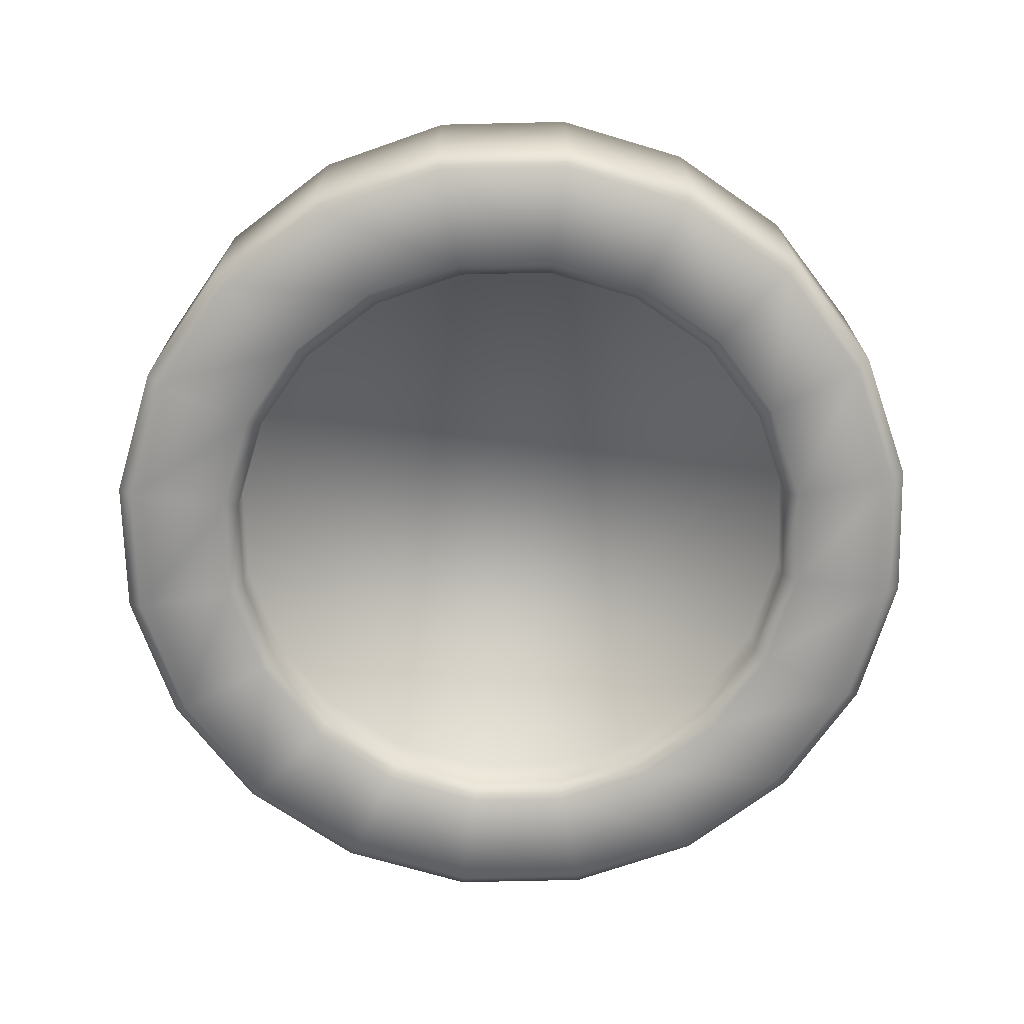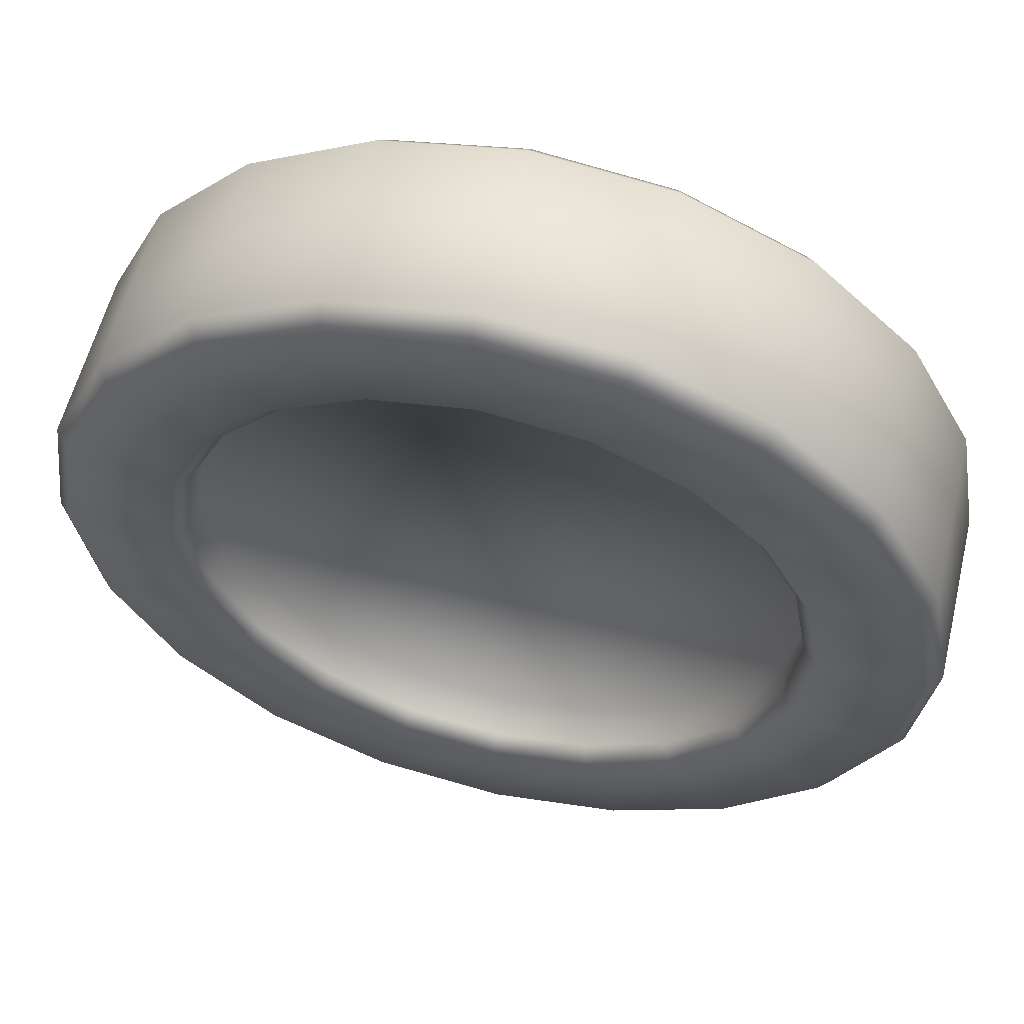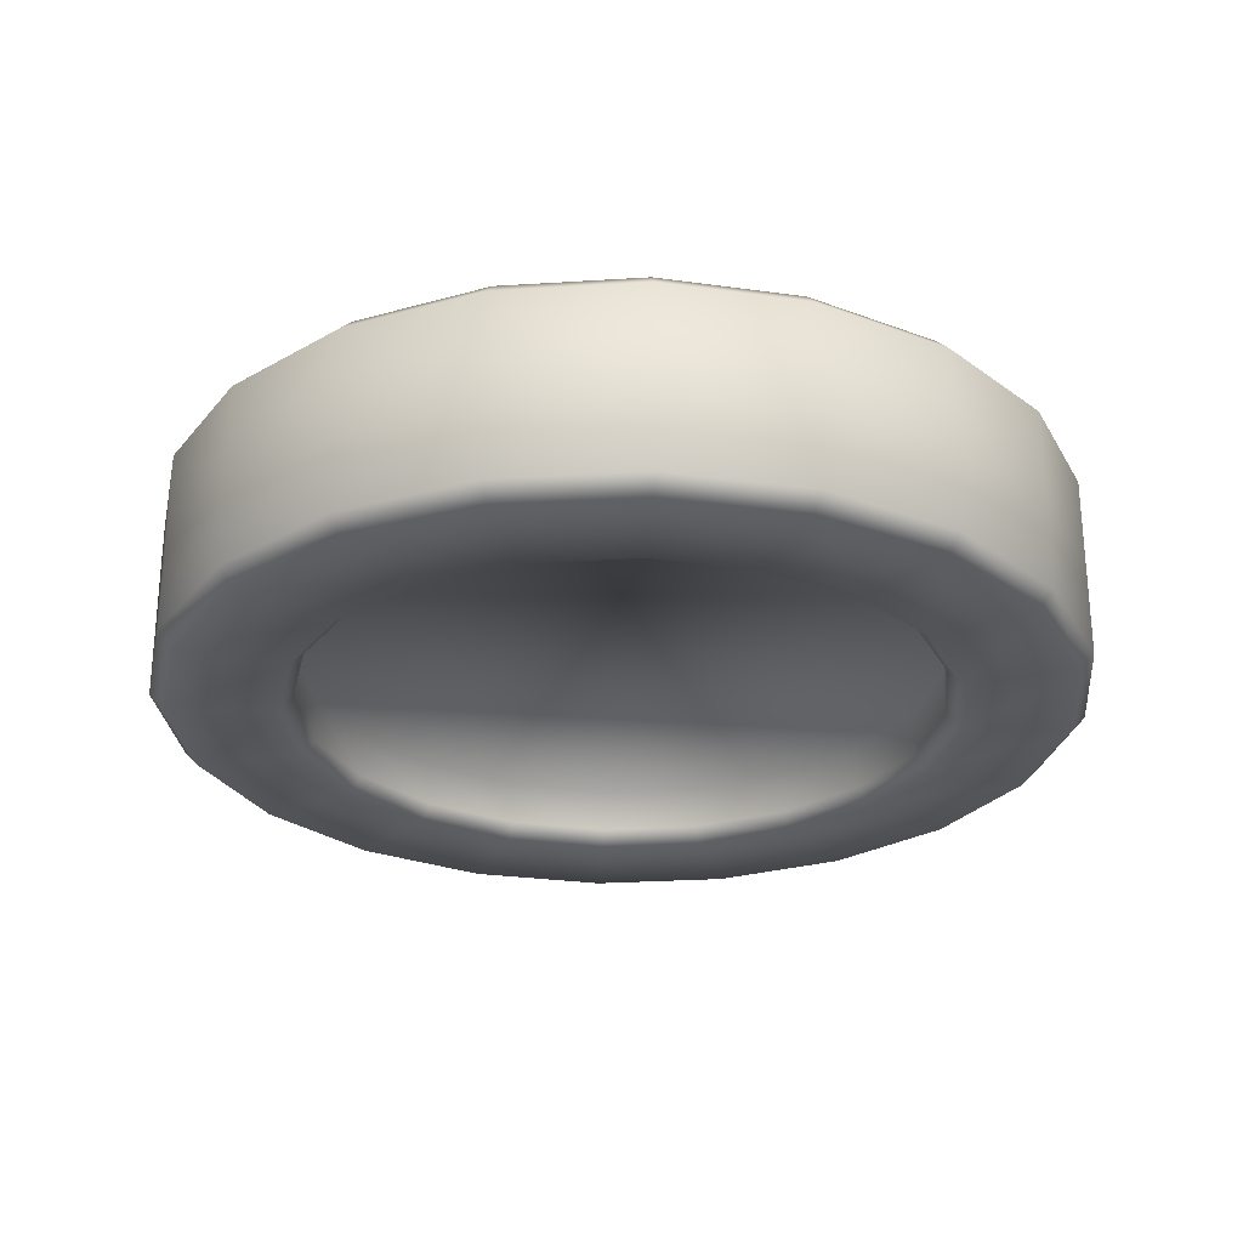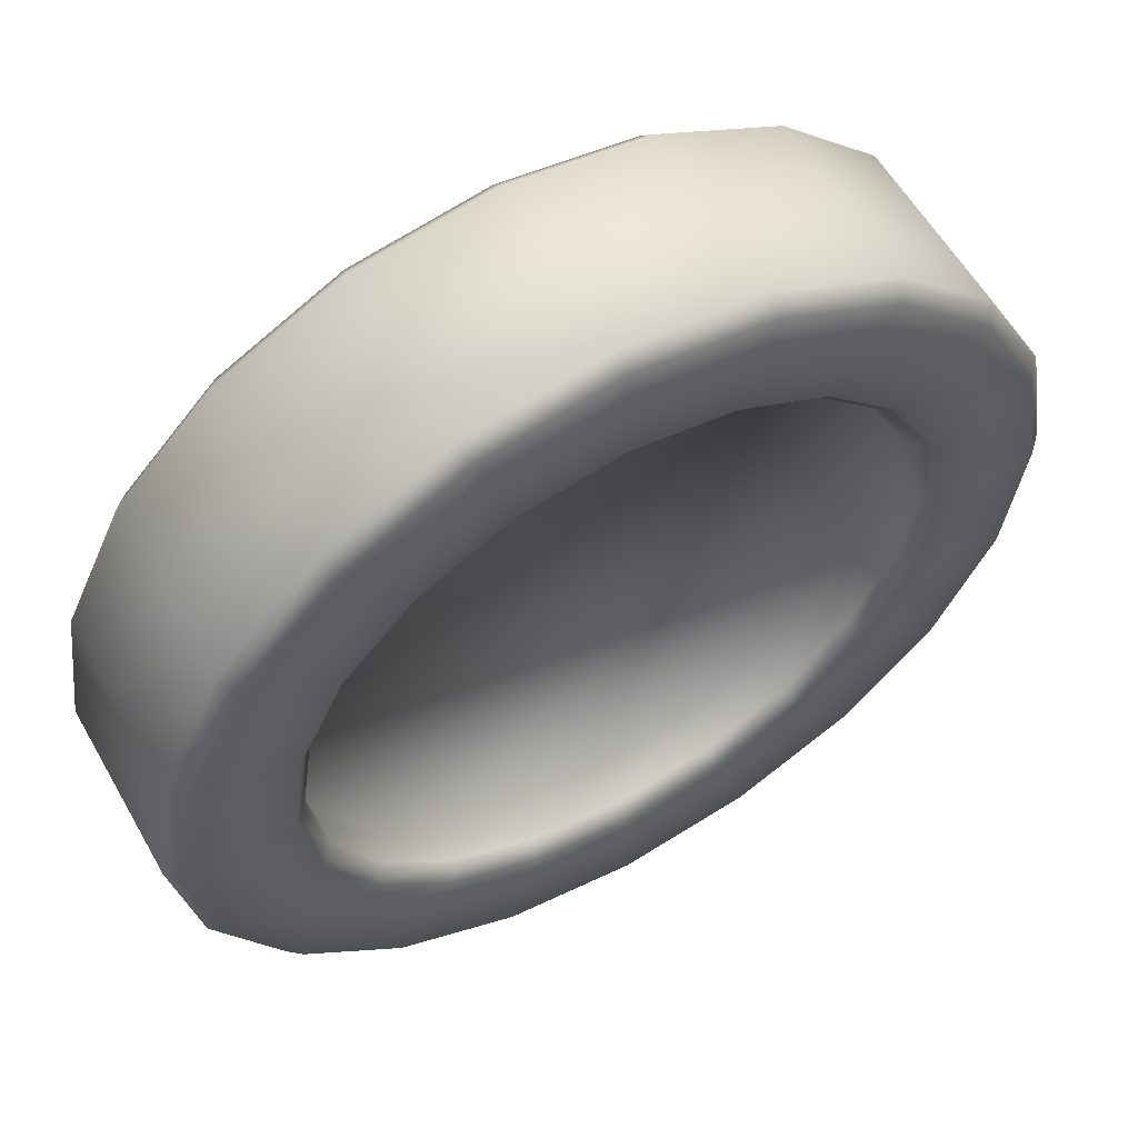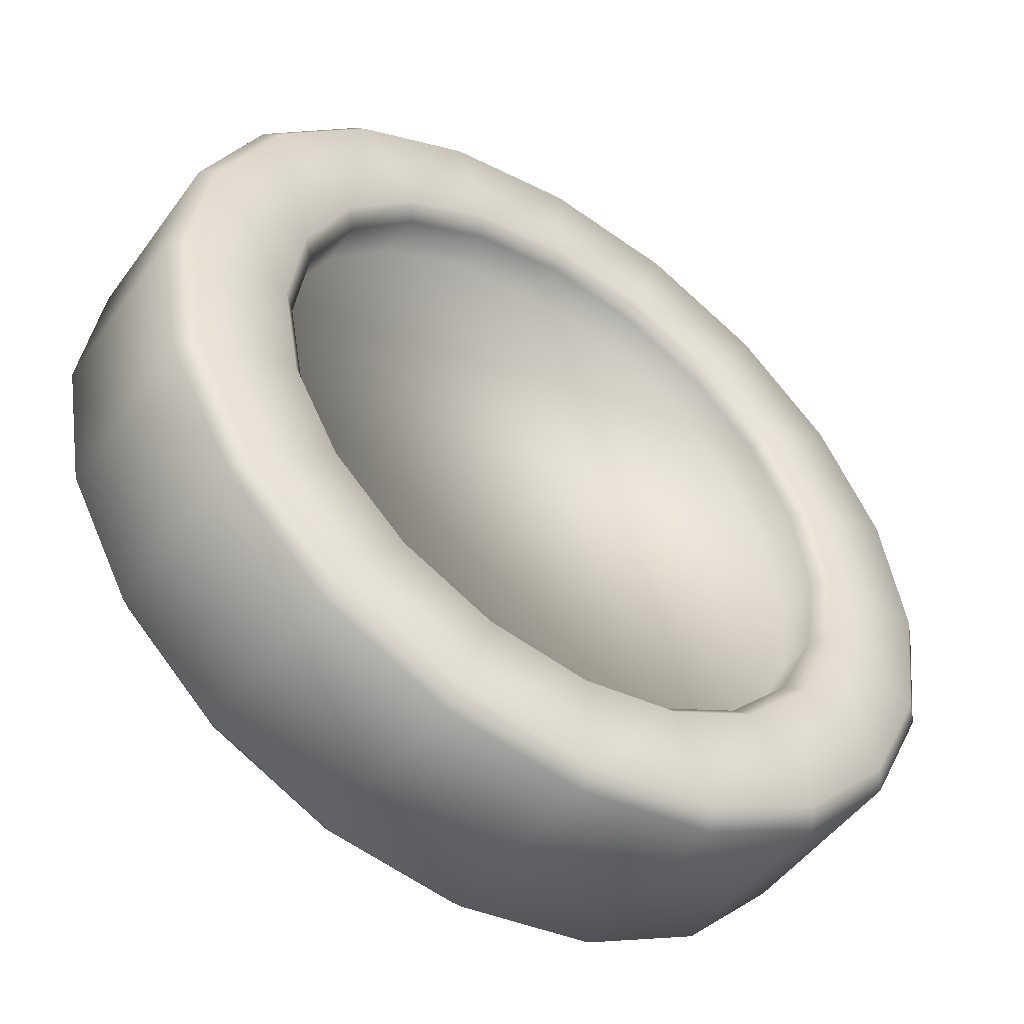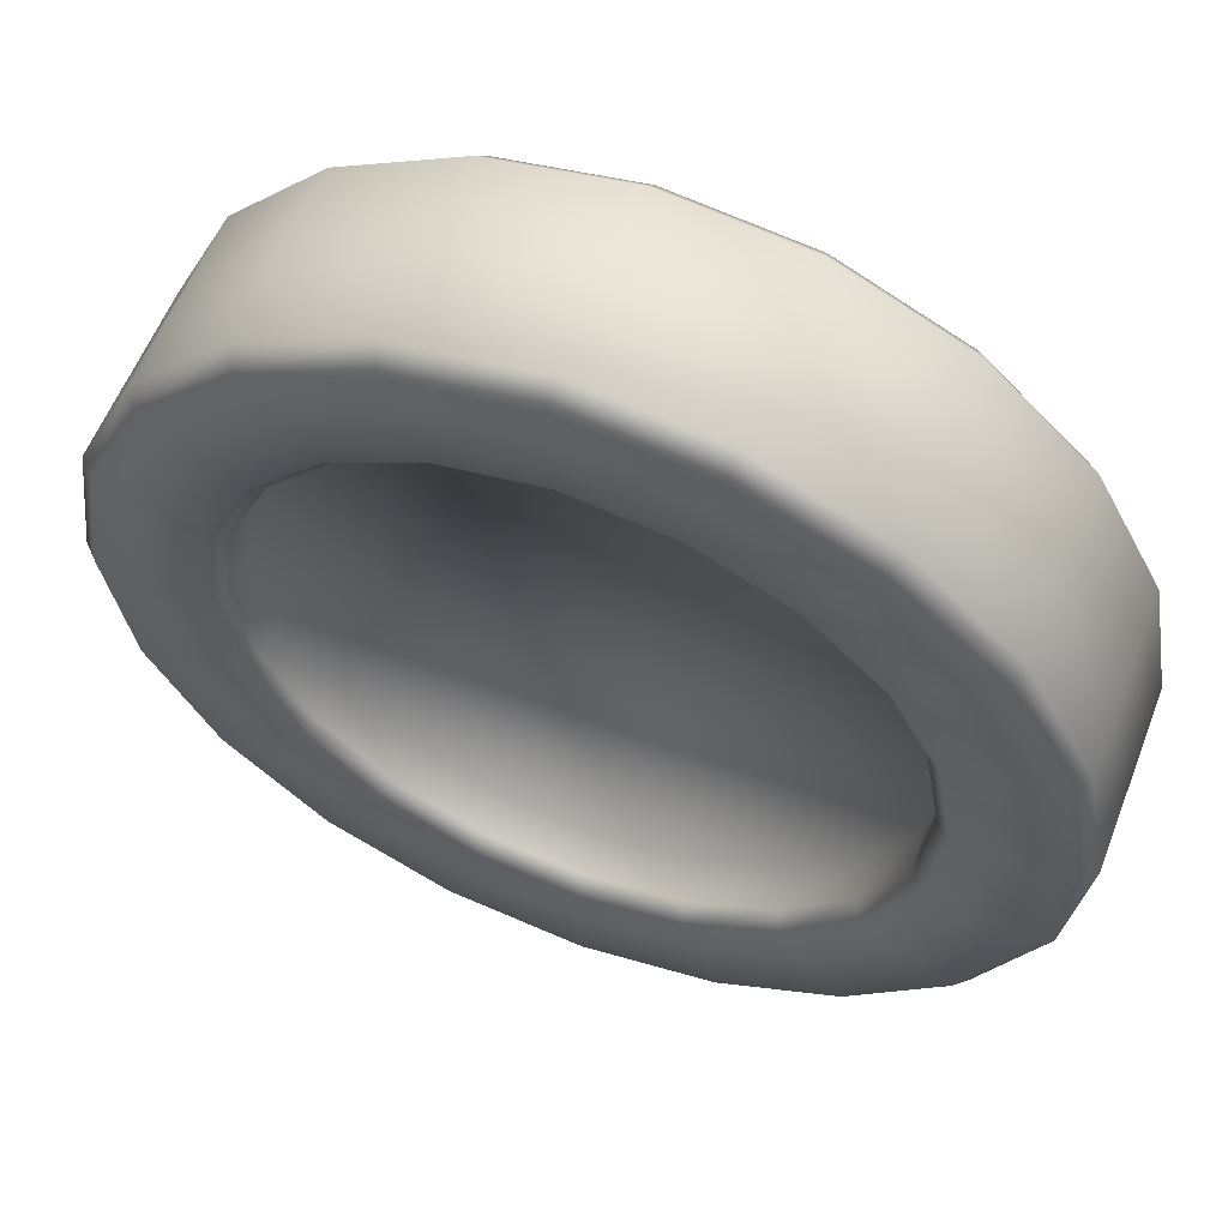
<metadata>
{"format":"obj","ext":"obj","renderer":"f3d","projection":"perspective","resolution":1024,"background":"white","views":[{"elev":-70.2,"azim":119.5,"up":"+Z"},{"elev":57.8,"azim":13.6,"up":"+Y"},{"elev":-26.8,"azim":-38.2,"up":"+Z"},{"elev":58.2,"azim":-29.5,"up":"+Y"},{"elev":-49.7,"azim":-34.6,"up":"+Y"},{"elev":58.3,"azim":21.2,"up":"+Y"}]}
</metadata>
<code>
o Coin
v -0.2226 0.6313 0.04229
v -0.1596 0.5707 0.04229
v -0.2638 0.7083 0.04229
v -0.2793 0.7943 0.04229
v -0.2673 0.8809 0.04229
v -0.2293 0.9596 0.04229
v -0.1687 1.023 0.04229
v -0.09169 1.064 0.04229
v -0.00567 1.079 0.04229
v 0.0809 1.067 0.04229
v 0.1596 1.029 0.04229
v 0.2226 0.9687 0.04229
v 0.2638 0.8917 0.04229
v 0.2793 0.8057 0.04229
v 0.2673 0.7191 0.04229
v 0.2293 0.6404 0.04229
v 0.1687 0.5774 0.04229
v 0.09169 0.5362 0.04229
v 0.00567 0.5207 0.04229
v -0.0809 0.5327 0.04229
v -0.1674 0.5595 0.09456
v -0.1596 0.5707 0.08102
v -0.2226 0.6313 0.08102
v -0.2335 0.623 0.09456
v -0.2638 0.7083 0.08102
v -0.2768 0.7038 0.09456
v -0.2793 0.7943 0.08102
v -0.293 0.7941 0.09456
v -0.2673 0.8809 0.08102
v -0.2805 0.8849 0.09456
v -0.2293 0.9596 0.08102
v -0.2405 0.9674 0.09456
v -0.1687 1.023 0.08102
v -0.177 1.034 0.09456
v -0.09169 1.064 0.08102
v -0.09619 1.077 0.09456
v -0.00567 1.079 0.08102
v -0.005949 1.093 0.09456
v 0.0809 1.067 0.08102
v 0.08487 1.08 0.09456
v 0.1596 1.029 0.08102
v 0.1674 1.041 0.09456
v 0.2226 0.9687 0.08102
v 0.2335 0.977 0.09456
v 0.2638 0.8917 0.08102
v 0.2768 0.8962 0.09456
v 0.2793 0.8057 0.08102
v 0.293 0.8059 0.09456
v 0.2673 0.7191 0.08102
v 0.2805 0.7151 0.09456
v 0.2293 0.6404 0.08102
v 0.2405 0.6326 0.09456
v 0.1687 0.5774 0.08102
v 0.177 0.5665 0.09456
v 0.09169 0.5362 0.08102
v 0.09619 0.5232 0.09456
v 0.00567 0.5207 0.08102
v 0.005948 0.507 0.09456
v -0.0809 0.5327 0.08102
v -0.08487 0.5195 0.09456
v -0.3078 0.5666 0.09456
v -0.3188 0.5584 0.08102
v -0.2285 0.4717 0.08102
v -0.2207 0.4829 0.09456
v -0.3649 0.6732 0.09456
v -0.3778 0.6687 0.08102
v -0.3862 0.7922 0.09456
v -0.3999 0.7919 0.08102
v -0.3697 0.9119 0.09456
v -0.3829 0.9159 0.08102
v -0.3171 1.021 0.09456
v -0.3283 1.028 0.08102
v -0.2334 1.108 0.09456
v -0.2416 1.119 0.08102
v -0.1268 1.165 0.09456
v -0.1313 1.178 0.08102
v -0.007842 1.186 0.09456
v -0.00812 1.2 0.08102
v 0.1119 1.17 0.09456
v 0.1159 1.183 0.08102
v 0.2207 1.117 0.09456
v 0.2285 1.128 0.08102
v 0.3078 1.033 0.09456
v 0.3188 1.042 0.08102
v 0.3649 0.9268 0.09456
v 0.3778 0.9313 0.08102
v 0.3862 0.8078 0.09456
v 0.3999 0.8081 0.08102
v 0.3697 0.6881 0.09456
v 0.3829 0.6841 0.08102
v 0.3171 0.5793 0.09456
v 0.3283 0.5715 0.08102
v 0.2334 0.4922 0.09456
v 0.2416 0.4812 0.08102
v 0.1268 0.4351 0.09456
v 0.1313 0.4222 0.08102
v 0.007842 0.4138 0.09456
v 0.00812 0.4001 0.08102
v -0.1119 0.4303 0.09456
v -0.1159 0.4171 0.08102
v -0.2285 0.4717 -0
v -0.3188 0.5584 -0
v -0.3778 0.6687 -0
v -0.3999 0.7919 -0
v -0.3829 0.9159 -0
v -0.3283 1.028 -0
v -0.2416 1.119 -0
v -0.1313 1.178 -0
v -0.00812 1.2 -0
v 0.1159 1.183 -0
v 0.2285 1.128 -0
v 0.3188 1.042 -0
v 0.3778 0.9313 -0
v 0.3999 0.8081 -0
v 0.3829 0.6841 -0
v 0.3283 0.5715 -0
v 0.2416 0.4812 -0
v 0.1313 0.4222 -0
v 0.00812 0.4001 -0
v -0.1159 0.4171 -0
v -0.2226 0.6313 -0.04229
v -0.1596 0.5707 -0.04229
v -0.2638 0.7083 -0.04229
v -0.2793 0.7943 -0.04229
v -0.2673 0.8809 -0.04229
v -0.2293 0.9596 -0.04229
v -0.1687 1.023 -0.04229
v -0.09169 1.064 -0.04229
v -0.00567 1.079 -0.04229
v 0.0809 1.067 -0.04229
v 0.1596 1.029 -0.04229
v 0.2226 0.9687 -0.04229
v 0.2638 0.8917 -0.04229
v 0.2793 0.8057 -0.04229
v 0.2673 0.7191 -0.04229
v 0.2293 0.6404 -0.04229
v 0.1687 0.5774 -0.04229
v 0.09169 0.5362 -0.04229
v 0.00567 0.5207 -0.04229
v -0.0809 0.5327 -0.04229
v -0.1674 0.5595 -0.09456
v -0.1596 0.5707 -0.08102
v -0.2226 0.6313 -0.08102
v -0.2335 0.623 -0.09456
v -0.2638 0.7083 -0.08102
v -0.2768 0.7038 -0.09456
v -0.2793 0.7943 -0.08102
v -0.293 0.7941 -0.09456
v -0.2673 0.8809 -0.08102
v -0.2805 0.8849 -0.09456
v -0.2293 0.9596 -0.08102
v -0.2405 0.9674 -0.09456
v -0.1687 1.023 -0.08102
v -0.177 1.034 -0.09456
v -0.09169 1.064 -0.08102
v -0.09619 1.077 -0.09456
v -0.00567 1.079 -0.08102
v -0.005949 1.093 -0.09456
v 0.0809 1.067 -0.08102
v 0.08487 1.08 -0.09456
v 0.1596 1.029 -0.08102
v 0.1674 1.041 -0.09456
v 0.2226 0.9687 -0.08102
v 0.2335 0.977 -0.09456
v 0.2638 0.8917 -0.08102
v 0.2768 0.8962 -0.09456
v 0.2793 0.8057 -0.08102
v 0.293 0.8059 -0.09456
v 0.2673 0.7191 -0.08102
v 0.2805 0.7151 -0.09456
v 0.2293 0.6404 -0.08102
v 0.2405 0.6326 -0.09456
v 0.1687 0.5774 -0.08102
v 0.177 0.5665 -0.09456
v 0.09169 0.5362 -0.08102
v 0.09619 0.5232 -0.09456
v 0.00567 0.5207 -0.08102
v 0.005948 0.507 -0.09456
v -0.0809 0.5327 -0.08102
v -0.08487 0.5195 -0.09456
v -0.3078 0.5666 -0.09456
v -0.3188 0.5584 -0.08102
v -0.2285 0.4717 -0.08102
v -0.2207 0.4829 -0.09456
v -0.3649 0.6732 -0.09456
v -0.3778 0.6687 -0.08102
v -0.3862 0.7922 -0.09456
v -0.3999 0.7919 -0.08102
v -0.3697 0.9119 -0.09456
v -0.3829 0.9159 -0.08102
v -0.3171 1.021 -0.09456
v -0.3283 1.028 -0.08102
v -0.2334 1.108 -0.09456
v -0.2416 1.119 -0.08102
v -0.1268 1.165 -0.09456
v -0.1313 1.178 -0.08102
v -0.007842 1.186 -0.09456
v -0.00812 1.2 -0.08102
v 0.1119 1.17 -0.09456
v 0.1159 1.183 -0.08102
v 0.2207 1.117 -0.09456
v 0.2285 1.128 -0.08102
v 0.3078 1.033 -0.09456
v 0.3188 1.042 -0.08102
v 0.3649 0.9268 -0.09456
v 0.3778 0.9313 -0.08102
v 0.3862 0.8078 -0.09456
v 0.3999 0.8081 -0.08102
v 0.3697 0.6881 -0.09456
v 0.3829 0.6841 -0.08102
v 0.3171 0.5793 -0.09456
v 0.3283 0.5715 -0.08102
v 0.2334 0.4922 -0.09456
v 0.2416 0.4812 -0.08102
v 0.1268 0.4351 -0.09456
v 0.1313 0.4222 -0.08102
v 0.007841 0.4138 -0.09456
v 0.00812 0.4001 -0.08102
v -0.1119 0.4303 -0.09456
v -0.1159 0.4171 -0.08102
f 102 62 66 103
f 120 100 63 101
f 104 68 70 105
f 105 70 72 106
f 106 72 74 107
f 107 74 76 108
f 108 76 78 109
f 109 78 80 110
f 110 80 82 111
f 111 82 84 112
f 112 84 86 113
f 113 86 88 114
f 114 88 90 115
f 115 90 92 116
f 116 92 94 117
f 117 94 96 118
f 118 96 98 119
f 119 98 100 120
f 51 49 15 16
f 103 66 68 104
f 22 59 20 2
f 27 25 3 4
f 29 27 4 5
f 31 29 5 6
f 33 31 6 7
f 35 33 7 8
f 37 35 8 9
f 39 37 9 10
f 41 39 10 11
f 43 41 11 12
f 45 43 12 13
f 47 45 13 14
f 48 50 89 87
f 49 47 14 15
f 53 51 16 17
f 55 53 17 18
f 57 55 18 19
f 59 57 19 20
f 101 63 62 102
f 25 23 1 3
f 1 2 20 19 18 17 16 15 14 13 12 11 10 9 8 7 6 5 4 3
f 34 36 75 73
f 50 52 91 89
f 36 38 77 75
f 21 24 61 64
f 52 54 93 91
f 38 40 79 77
f 24 26 65 61
f 54 56 95 93
f 40 42 81 79
f 26 28 67 65
f 56 58 97 95
f 42 44 83 81
f 28 30 69 67
f 58 60 99 97
f 44 46 85 83
f 30 32 71 69
f 60 21 64 99
f 46 48 87 85
f 32 34 73 71
f 62 63 64 61
f 66 62 61 65
f 68 66 65 67
f 70 68 67 69
f 72 70 69 71
f 74 72 71 73
f 76 74 73 75
f 78 76 75 77
f 80 78 77 79
f 82 80 79 81
f 84 82 81 83
f 86 84 83 85
f 88 86 85 87
f 90 88 87 89
f 92 90 89 91
f 94 92 91 93
f 96 94 93 95
f 98 96 95 97
f 100 98 97 99
f 63 100 99 64
f 24 21 22 23
f 26 24 23 25
f 28 26 25 27
f 30 28 27 29
f 32 30 29 31
f 34 32 31 33
f 36 34 33 35
f 38 36 35 37
f 40 38 37 39
f 42 40 39 41
f 44 42 41 43
f 46 44 43 45
f 48 46 45 47
f 50 48 47 49
f 52 50 49 51
f 54 52 51 53
f 56 54 53 55
f 58 56 55 57
f 60 58 57 59
f 21 60 59 22
f 23 22 2 1
f 102 103 186 182
f 120 101 183 220
f 104 105 190 188
f 105 106 192 190
f 106 107 194 192
f 107 108 196 194
f 108 109 198 196
f 109 110 200 198
f 110 111 202 200
f 111 112 204 202
f 112 113 206 204
f 113 114 208 206
f 114 115 210 208
f 115 116 212 210
f 116 117 214 212
f 117 118 216 214
f 118 119 218 216
f 119 120 220 218
f 171 136 135 169
f 103 104 188 186
f 142 122 140 179
f 147 124 123 145
f 149 125 124 147
f 151 126 125 149
f 153 127 126 151
f 155 128 127 153
f 157 129 128 155
f 159 130 129 157
f 161 131 130 159
f 163 132 131 161
f 165 133 132 163
f 167 134 133 165
f 168 207 209 170
f 169 135 134 167
f 173 137 136 171
f 175 138 137 173
f 177 139 138 175
f 179 140 139 177
f 101 102 182 183
f 145 123 121 143
f 121 123 124 125 126 127 128 129 130 131 132 133 134 135 136 137 138 139 140 122
f 154 193 195 156
f 170 209 211 172
f 156 195 197 158
f 141 184 181 144
f 172 211 213 174
f 158 197 199 160
f 144 181 185 146
f 174 213 215 176
f 160 199 201 162
f 146 185 187 148
f 176 215 217 178
f 162 201 203 164
f 148 187 189 150
f 178 217 219 180
f 164 203 205 166
f 150 189 191 152
f 180 219 184 141
f 166 205 207 168
f 152 191 193 154
f 182 181 184 183
f 186 185 181 182
f 188 187 185 186
f 190 189 187 188
f 192 191 189 190
f 194 193 191 192
f 196 195 193 194
f 198 197 195 196
f 200 199 197 198
f 202 201 199 200
f 204 203 201 202
f 206 205 203 204
f 208 207 205 206
f 210 209 207 208
f 212 211 209 210
f 214 213 211 212
f 216 215 213 214
f 218 217 215 216
f 220 219 217 218
f 183 184 219 220
f 144 143 142 141
f 146 145 143 144
f 148 147 145 146
f 150 149 147 148
f 152 151 149 150
f 154 153 151 152
f 156 155 153 154
f 158 157 155 156
f 160 159 157 158
f 162 161 159 160
f 164 163 161 162
f 166 165 163 164
f 168 167 165 166
f 170 169 167 168
f 172 171 169 170
f 174 173 171 172
f 176 175 173 174
f 178 177 175 176
f 180 179 177 178
f 141 142 179 180
f 143 121 122 142

</code>
